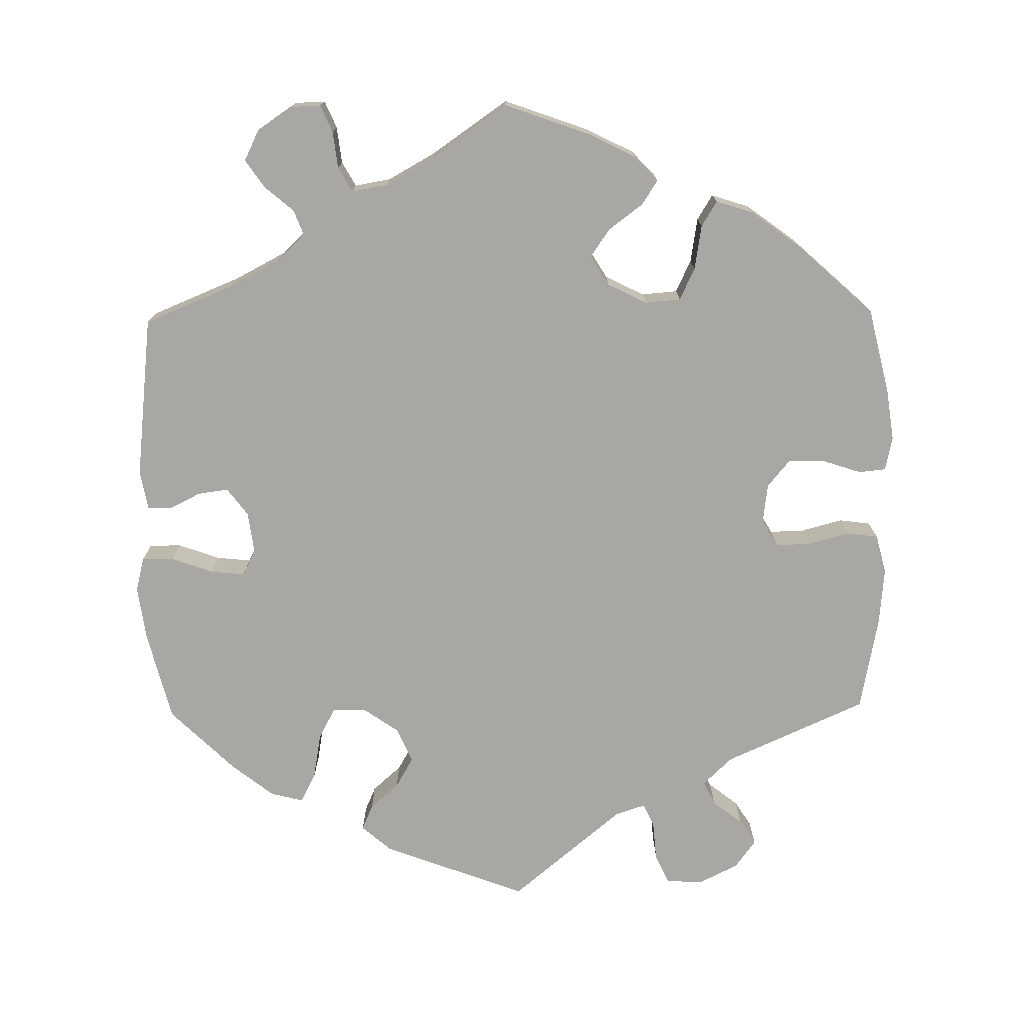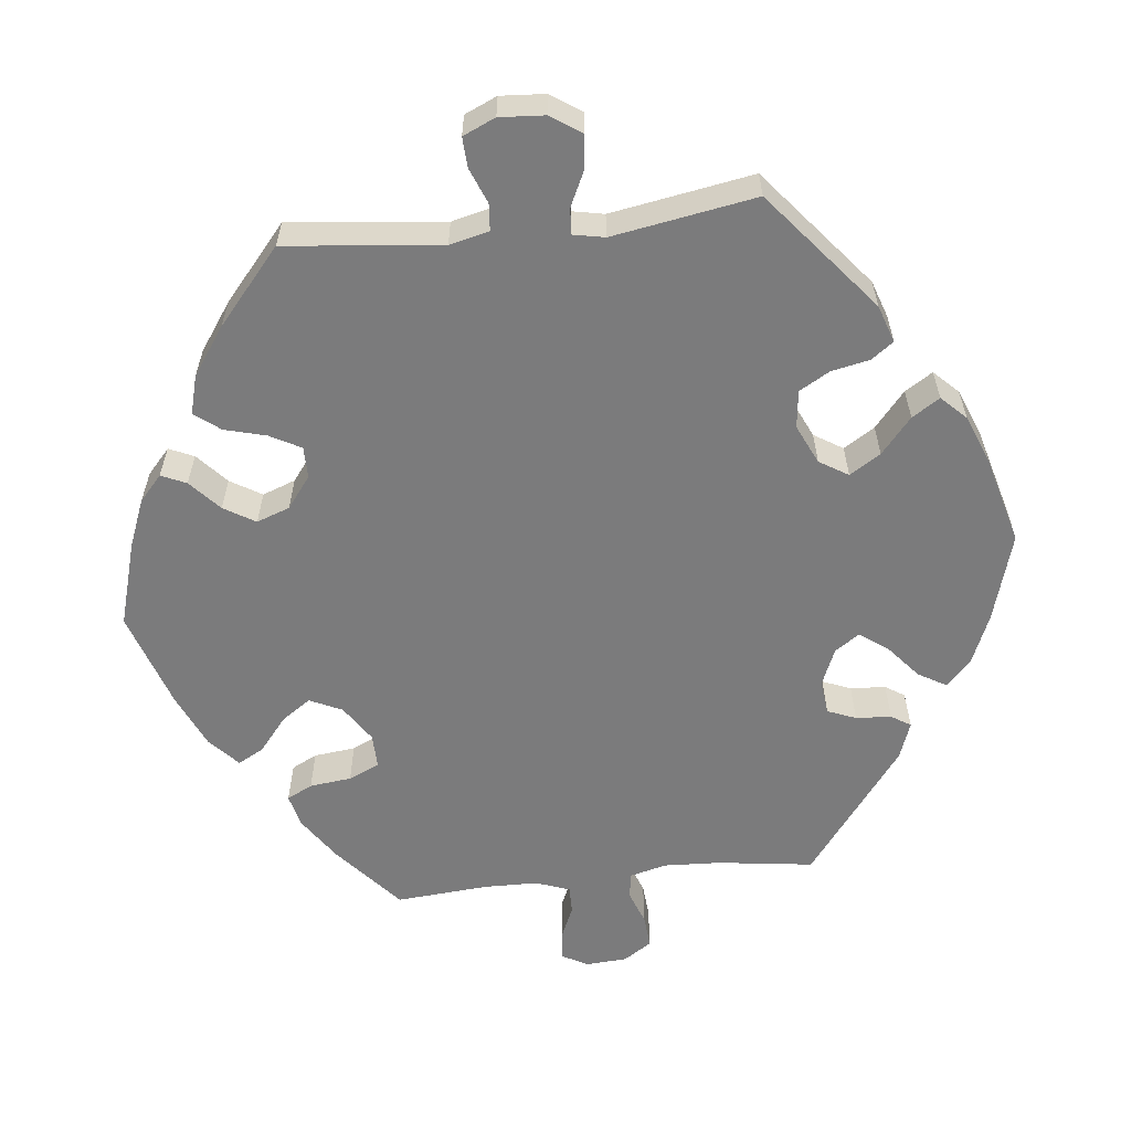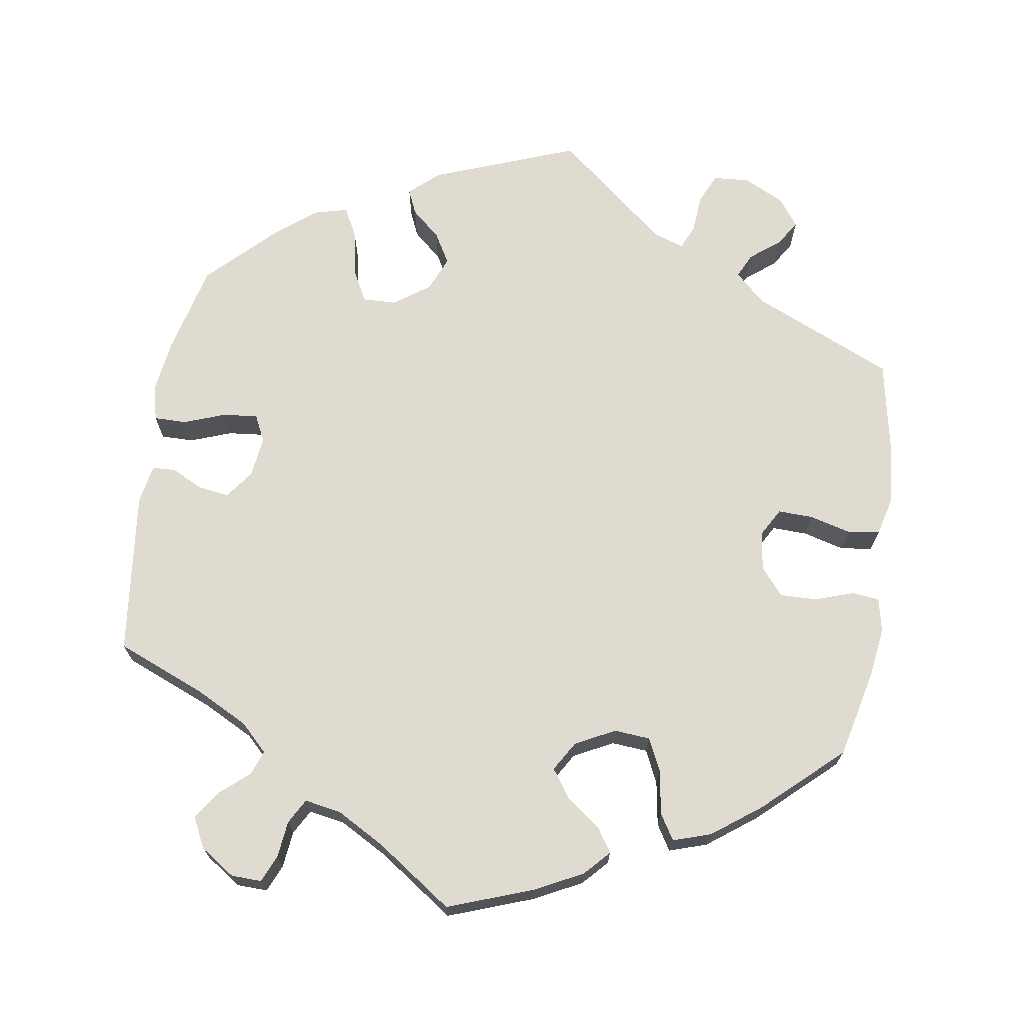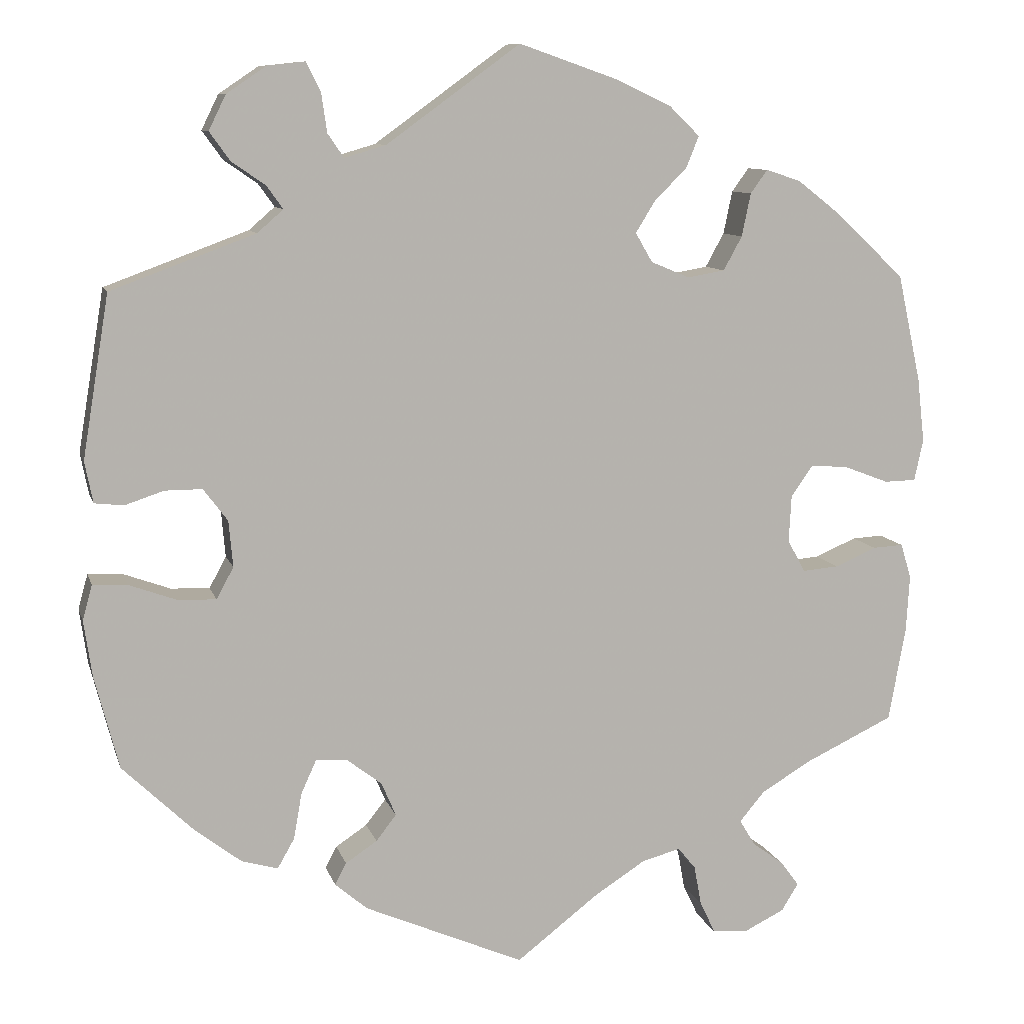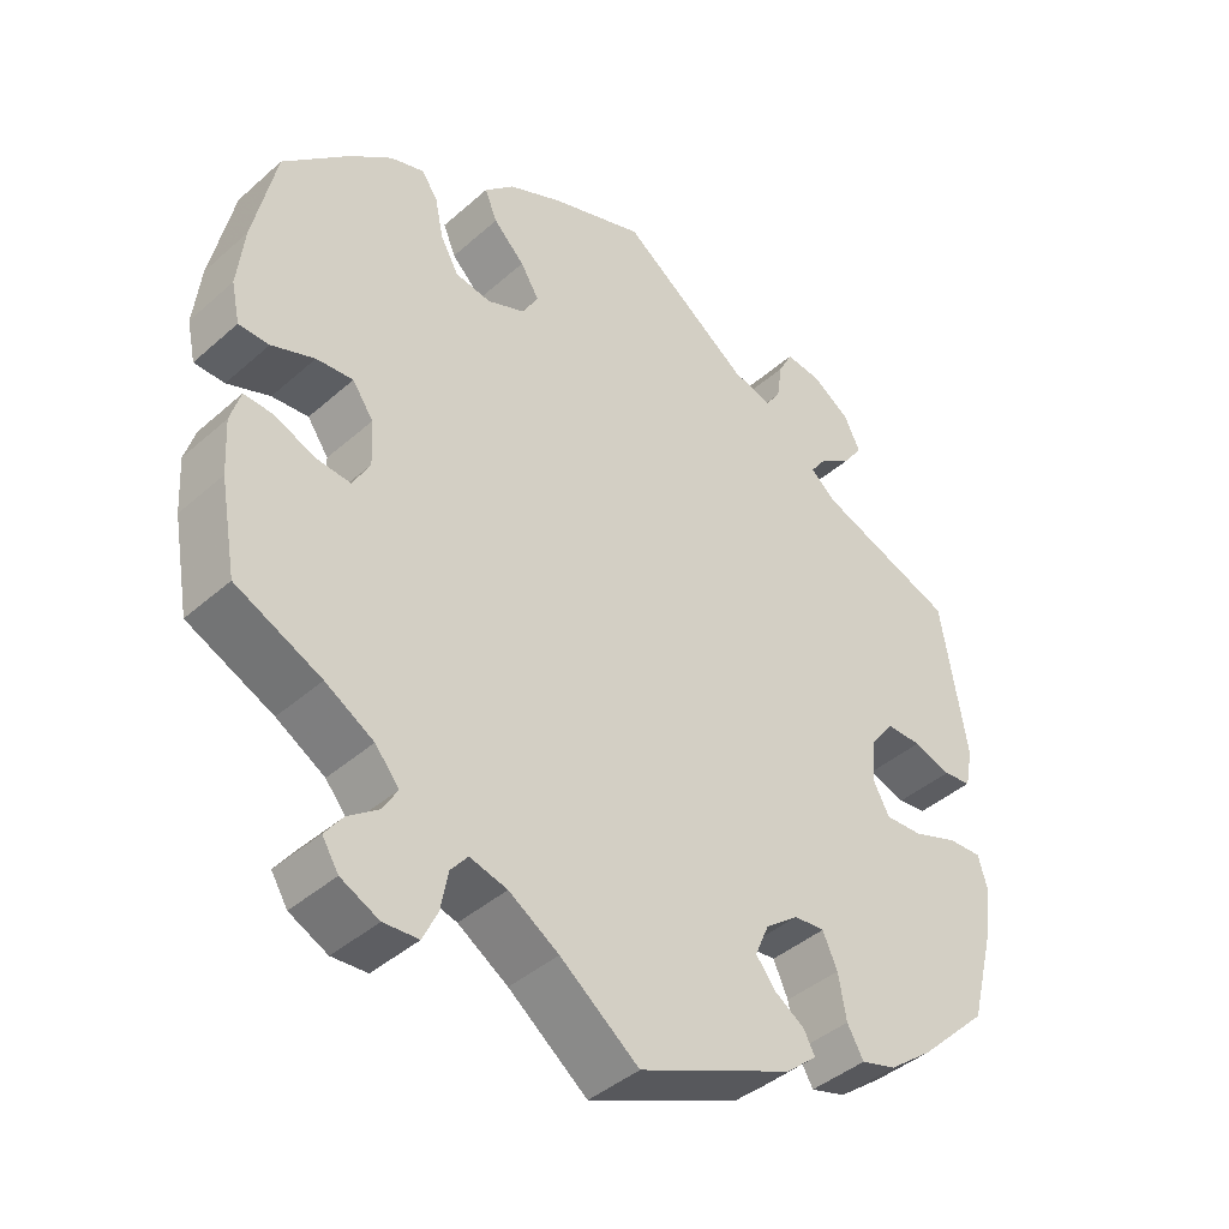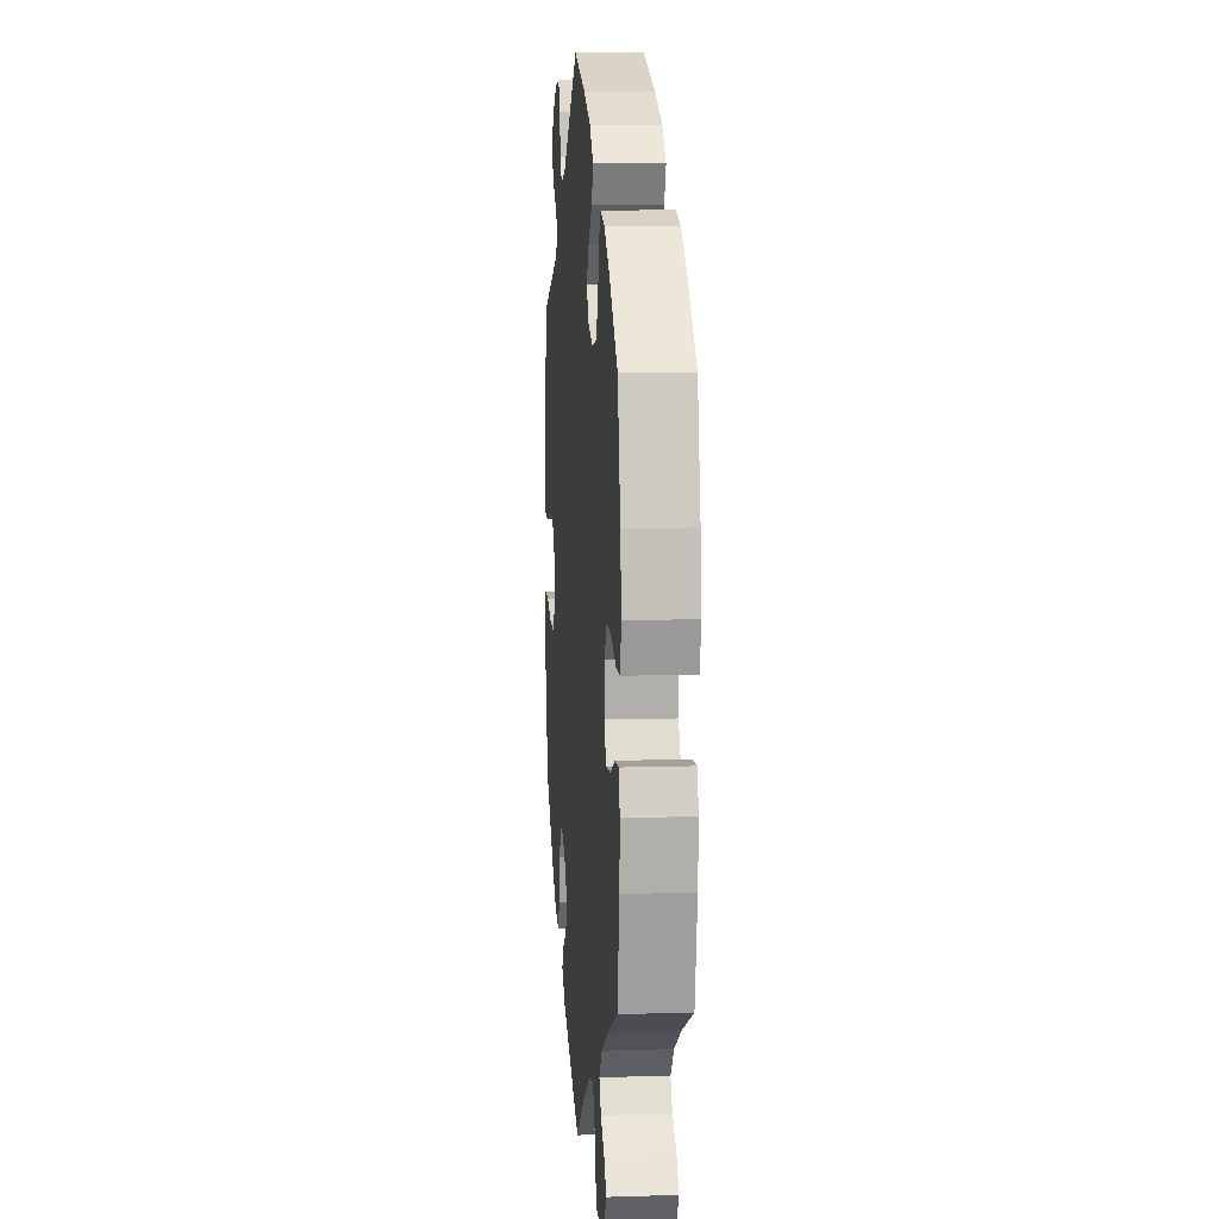
<metadata>
{"format":"obj","ext":"obj","renderer":"f3d","projection":"perspective","resolution":1024,"background":"white","views":[{"elev":-74.8,"azim":-119.1,"up":"+Y"},{"elev":-58.5,"azim":36.3,"up":"+Y"},{"elev":69.8,"azim":-111.3,"up":"+Y"},{"elev":9.7,"azim":165.9,"up":"+Z"},{"elev":-41.7,"azim":-43.4,"up":"+Z"},{"elev":9.1,"azim":-94.8,"up":"+Z"}]}
</metadata>
<code>
v -0.101 0.07 -0.5
v -0.165 0.07 -0.459
v -0.213 0.07 -0.446
v -0.235 0.07 -0.473
v -0.244 0.07 -0.522
v -0.263 0.07 -0.562
v -0.308 0.07 -0.565
v -0.357 0.07 -0.541
v -0.378 0.07 -0.507
v -0.355 0.07 -0.476
v -0.316 0.07 -0.447
v -0.297 0.07 -0.415
v -0.328 0.07 -0.378
v -0.39 0.07 -0.341
v -0.5 0.07 -0.289
v -0.521 0.07 -0.172
v -0.525 0.07 -0.102
v -0.512 0.07 -0.059
v -0.474 0.07 -0.061
v -0.423 0.07 -0.083
v -0.378 0.07 -0.087
v -0.356 0.07 -0.047
v -0.359 0.07 0.011
v -0.386 0.07 0.05
v -0.433 0.07 0.046
v -0.488 0.07 0.025
v -0.527 0.07 0.026
v -0.538 0.07 0.077
v -0.529 0.07 0.156
v -0.5 0.07 0.289
v -0.415 0.07 0.369
v -0.361 0.07 0.411
v -0.318 0.07 0.425
v -0.297 0.07 0.396
v -0.286 0.07 0.343
v -0.263 0.07 0.301
v -0.217 0.07 0.293
v -0.169 0.07 0.313
v -0.148 0.07 0.349
v -0.172 0.07 0.388
v -0.212 0.07 0.428
v -0.228 0.07 0.467
v -0.19 0.07 0.504
v -0.121 0.07 0.536
v 0 0.07 0.578
v 0.165 0.07 0.458
v 0.216 0.07 0.443
v 0.236 0.07 0.472
v 0.243 0.07 0.521
v 0.261 0.07 0.556
v 0.307 0.07 0.551
v 0.356 0.07 0.518
v 0.377 0.07 0.475
v 0.352 0.07 0.44
v 0.31 0.07 0.411
v 0.29 0.07 0.383
v 0.322 0.07 0.355
v 0.5 0.07 0.289
v 0.533 0.07 0.089
v 0.523 0.07 0.038
v 0.487 0.07 0.034
v 0.439 0.07 0.05
v 0.393 0.07 0.05
v 0.363 0.07 0.01
v 0.358 0.07 -0.047
v 0.379 0.07 -0.086
v 0.427 0.07 -0.084
v 0.485 0.07 -0.063
v 0.528 0.07 -0.061
v 0.54 0.07 -0.104
v 0.53 0.07 -0.173
v 0.5 0.07 -0.289
v 0.412 0.07 -0.374
v 0.355 0.07 -0.418
v 0.31 0.07 -0.431
v 0.289 0.07 -0.394
v 0.279 0.07 -0.337
v 0.26 0.07 -0.295
v 0.221 0.07 -0.298
v 0.178 0.07 -0.331
v 0.16 0.07 -0.373
v 0.185 0.07 -0.405
v 0.224 0.07 -0.431
v 0.238 0.07 -0.458
v 0.198 0.07 -0.492
v 0 0.07 -0.578
v -0.101 0 -0.5
v -0.165 0 -0.459
v -0.213 0 -0.446
v -0.235 0 -0.473
v -0.244 0 -0.522
v -0.263 0 -0.562
v -0.308 0 -0.565
v -0.357 0 -0.541
v -0.378 0 -0.507
v -0.355 0 -0.476
v -0.316 0 -0.447
v -0.297 0 -0.415
v -0.328 0 -0.378
v -0.39 0 -0.341
v -0.5 0 -0.289
v -0.521 0 -0.172
v -0.525 0 -0.102
v -0.512 0 -0.059
v -0.474 0 -0.061
v -0.423 0 -0.083
v -0.378 0 -0.087
v -0.356 0 -0.047
v -0.359 0 0.011
v -0.386 0 0.05
v -0.433 0 0.046
v -0.488 0 0.025
v -0.527 0 0.026
v -0.538 0 0.077
v -0.529 0 0.156
v -0.5 0 0.289
v -0.415 0 0.369
v -0.361 0 0.411
v -0.318 0 0.425
v -0.297 0 0.396
v -0.286 0 0.343
v -0.263 0 0.301
v -0.217 0 0.293
v -0.169 0 0.313
v -0.148 0 0.349
v -0.172 0 0.388
v -0.212 0 0.428
v -0.228 0 0.467
v -0.19 0 0.504
v -0.121 0 0.536
v 0 0 0.578
v 0.165 0 0.458
v 0.216 0 0.443
v 0.236 0 0.472
v 0.243 0 0.521
v 0.261 0 0.556
v 0.307 0 0.551
v 0.356 0 0.518
v 0.377 0 0.475
v 0.352 0 0.44
v 0.31 0 0.411
v 0.29 0 0.383
v 0.322 0 0.355
v 0.5 0 0.289
v 0.533 0 0.089
v 0.523 0 0.038
v 0.487 0 0.034
v 0.439 0 0.05
v 0.393 0 0.05
v 0.363 0 0.01
v 0.358 0 -0.047
v 0.379 0 -0.086
v 0.427 0 -0.084
v 0.485 0 -0.063
v 0.528 0 -0.061
v 0.54 0 -0.104
v 0.53 0 -0.173
v 0.5 0 -0.289
v 0.412 0 -0.374
v 0.355 0 -0.418
v 0.31 0 -0.431
v 0.289 0 -0.394
v 0.279 0 -0.337
v 0.26 0 -0.295
v 0.221 0 -0.298
v 0.178 0 -0.331
v 0.16 0 -0.373
v 0.185 0 -0.405
v 0.224 0 -0.431
v 0.238 0 -0.458
v 0.198 0 -0.492
v 0 0 -0.578
f 85 86 1
f 82 83 84 85
f 81 82 85 1
f 80 81 1 2
f 79 80 2 3
f 74 75 76 77
f 74 77 78
f 73 74 78
f 72 73 78
f 71 72 78
f 70 71 78 79
f 67 68 69 70
f 66 67 70 79
f 59 60 61 62
f 57 58 59 62
f 56 57 62 63
f 52 53 54 55
f 52 55 56
f 51 52 56
f 48 49 50 51
f 47 48 51 56
f 46 47 56 63
f 40 41 42 43
f 39 40 43 44
f 32 33 34 35
f 32 35 36
f 31 32 36
f 30 31 36
f 29 30 36 37
f 25 26 27 28
f 24 25 28 29
f 17 18 19 20
f 17 20 21
f 14 15 16 17
f 13 14 17 21
f 12 13 21 22
f 8 9 10 11
f 8 11 12
f 7 8 12
f 4 5 6 7
f 4 7 12
f 3 4 12 22
f 65 66 79 3
f 64 65 3 22
f 63 64 22 23
f 46 63 23 24
f 39 44 45 46
f 38 39 46
f 38 46 24 29
f 29 37 38
f 87 172 171
f 171 170 169 168
f 87 171 168 167
f 88 87 167 166
f 89 88 166 165
f 163 162 161 160
f 164 163 160
f 164 160 159
f 164 159 158
f 164 158 157
f 165 164 157 156
f 156 155 154 153
f 165 156 153 152
f 148 147 146 145
f 148 145 144 143
f 149 148 143 142
f 141 140 139 138
f 142 141 138
f 142 138 137
f 137 136 135 134
f 142 137 134 133
f 149 142 133 132
f 129 128 127 126
f 130 129 126 125
f 121 120 119 118
f 122 121 118
f 122 118 117
f 122 117 116
f 123 122 116 115
f 114 113 112 111
f 115 114 111 110
f 106 105 104 103
f 107 106 103
f 103 102 101 100
f 107 103 100 99
f 108 107 99 98
f 97 96 95 94
f 98 97 94
f 98 94 93
f 93 92 91 90
f 98 93 90
f 108 98 90 89
f 89 165 152 151
f 108 89 151 150
f 109 108 150 149
f 110 109 149 132
f 132 131 130 125
f 132 125 124
f 115 110 132 124
f 124 123 115
f 1 87 88 2
f 2 88 89 3
f 3 89 90 4
f 4 90 91 5
f 5 91 92 6
f 6 92 93 7
f 7 93 94 8
f 8 94 95 9
f 9 95 96 10
f 10 96 97 11
f 11 97 98 12
f 12 98 99 13
f 13 99 100 14
f 14 100 101 15
f 15 101 102 16
f 16 102 103 17
f 17 103 104 18
f 18 104 105 19
f 19 105 106 20
f 20 106 107 21
f 21 107 108 22
f 22 108 109 23
f 23 109 110 24
f 24 110 111 25
f 25 111 112 26
f 26 112 113 27
f 27 113 114 28
f 28 114 115 29
f 29 115 116 30
f 30 116 117 31
f 31 117 118 32
f 32 118 119 33
f 33 119 120 34
f 34 120 121 35
f 35 121 122 36
f 36 122 123 37
f 37 123 124 38
f 38 124 125 39
f 39 125 126 40
f 40 126 127 41
f 41 127 128 42
f 42 128 129 43
f 43 129 130 44
f 44 130 131 45
f 45 131 132 46
f 46 132 133 47
f 47 133 134 48
f 48 134 135 49
f 49 135 136 50
f 50 136 137 51
f 51 137 138 52
f 52 138 139 53
f 53 139 140 54
f 54 140 141 55
f 55 141 142 56
f 56 142 143 57
f 57 143 144 58
f 58 144 145 59
f 59 145 146 60
f 60 146 147 61
f 61 147 148 62
f 62 148 149 63
f 63 149 150 64
f 64 150 151 65
f 65 151 152 66
f 66 152 153 67
f 67 153 154 68
f 68 154 155 69
f 69 155 156 70
f 70 156 157 71
f 71 157 158 72
f 72 158 159 73
f 73 159 160 74
f 74 160 161 75
f 75 161 162 76
f 76 162 163 77
f 77 163 164 78
f 78 164 165 79
f 79 165 166 80
f 80 166 167 81
f 81 167 168 82
f 82 168 169 83
f 83 169 170 84
f 84 170 171 85
f 85 171 172 86
f 86 172 87 1

</code>
